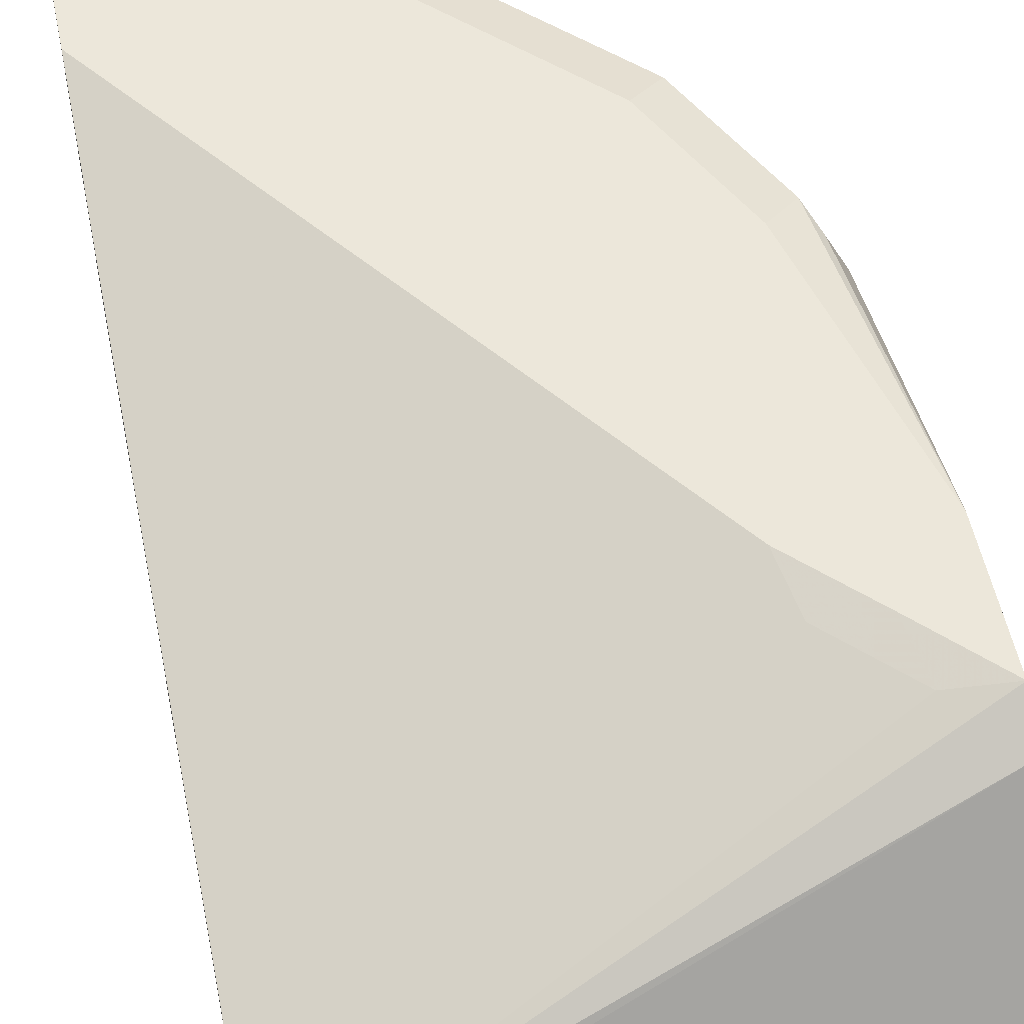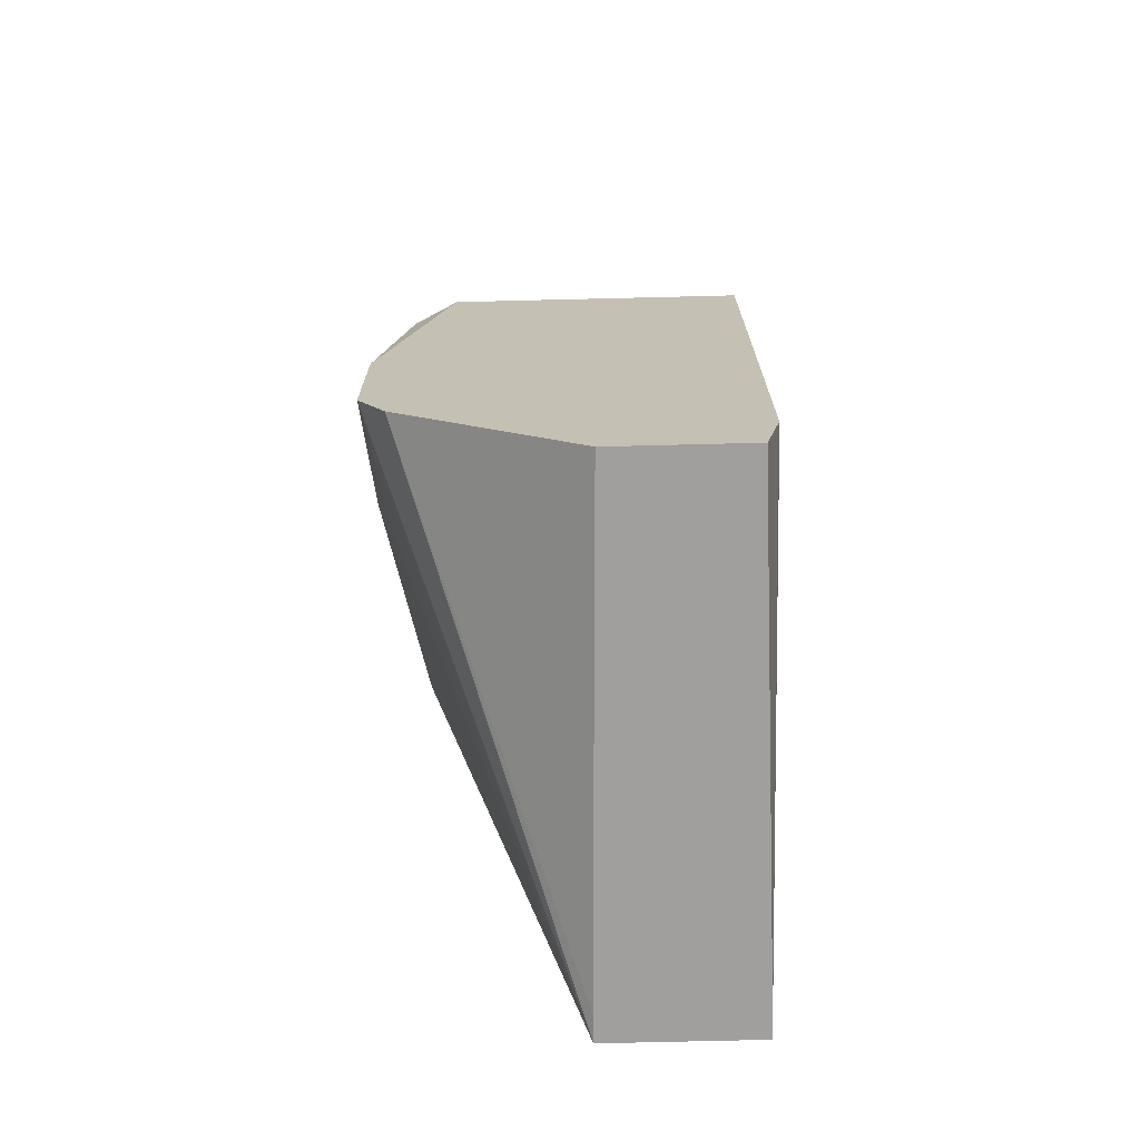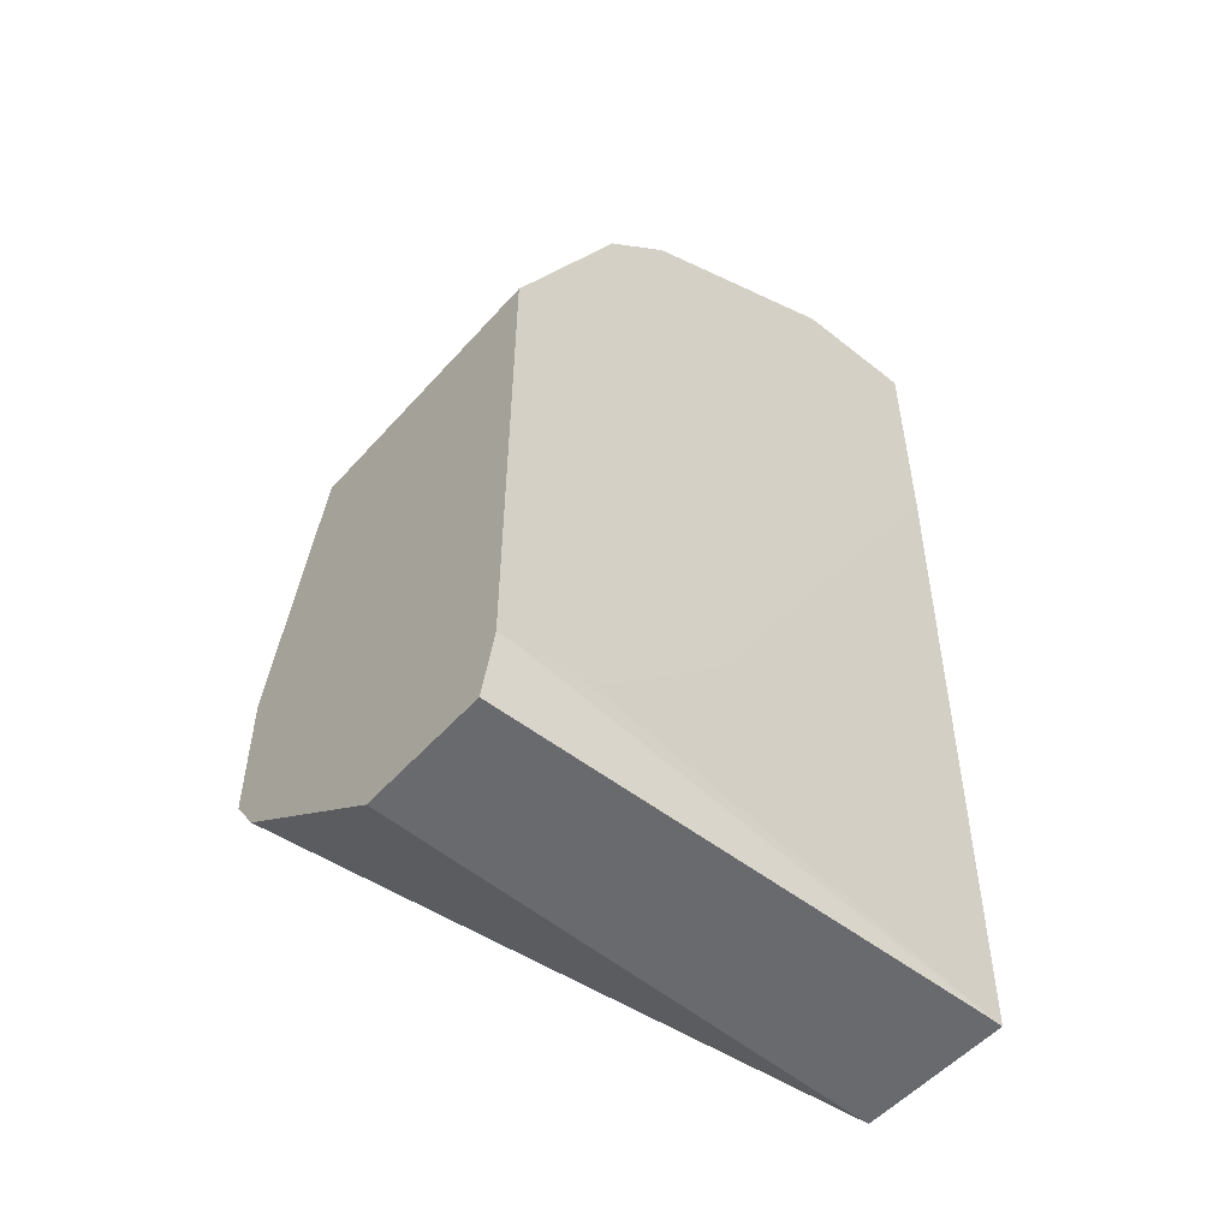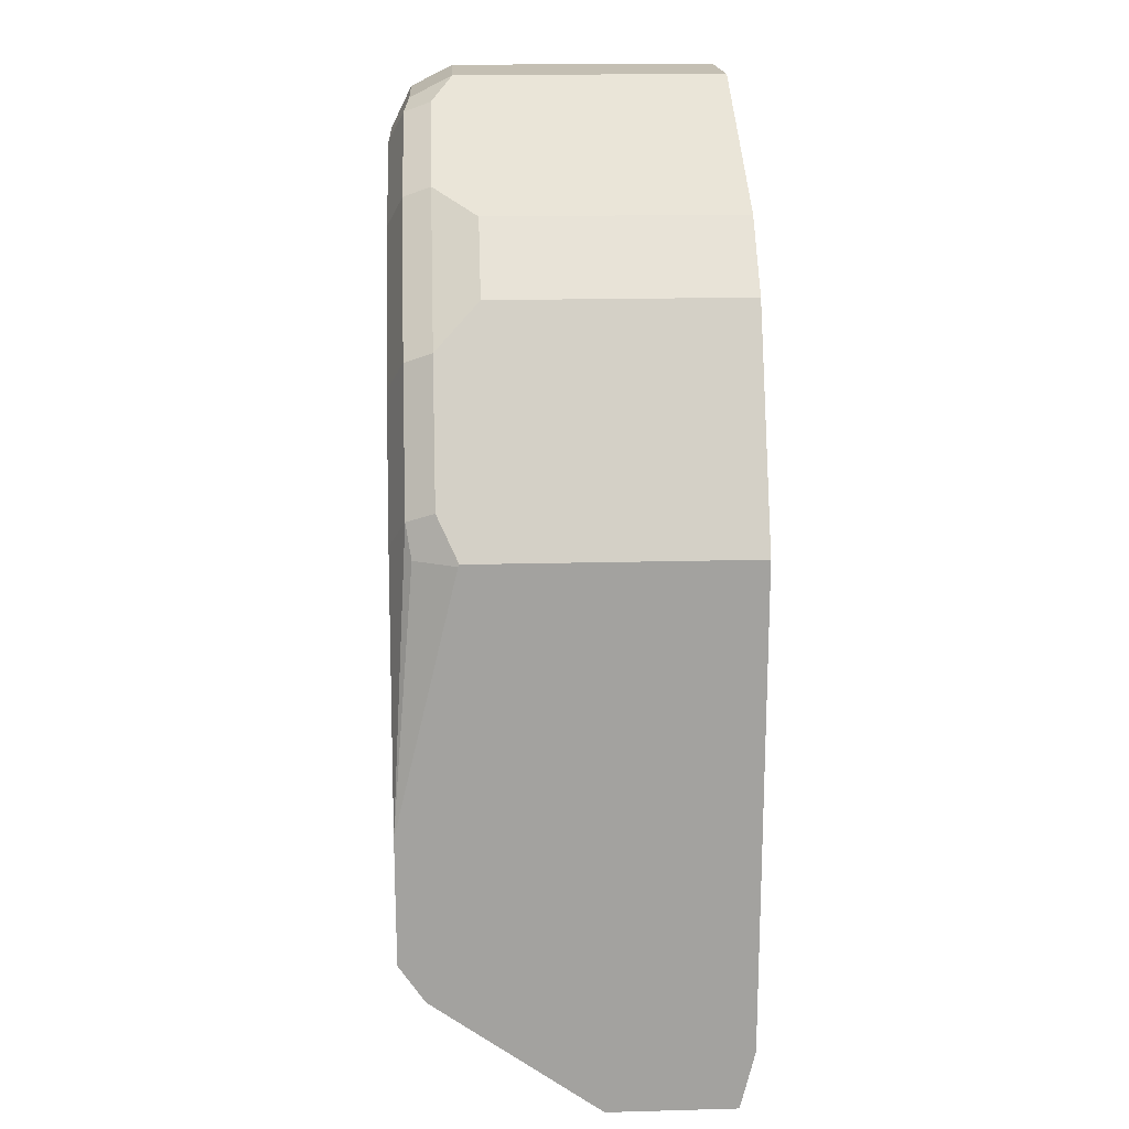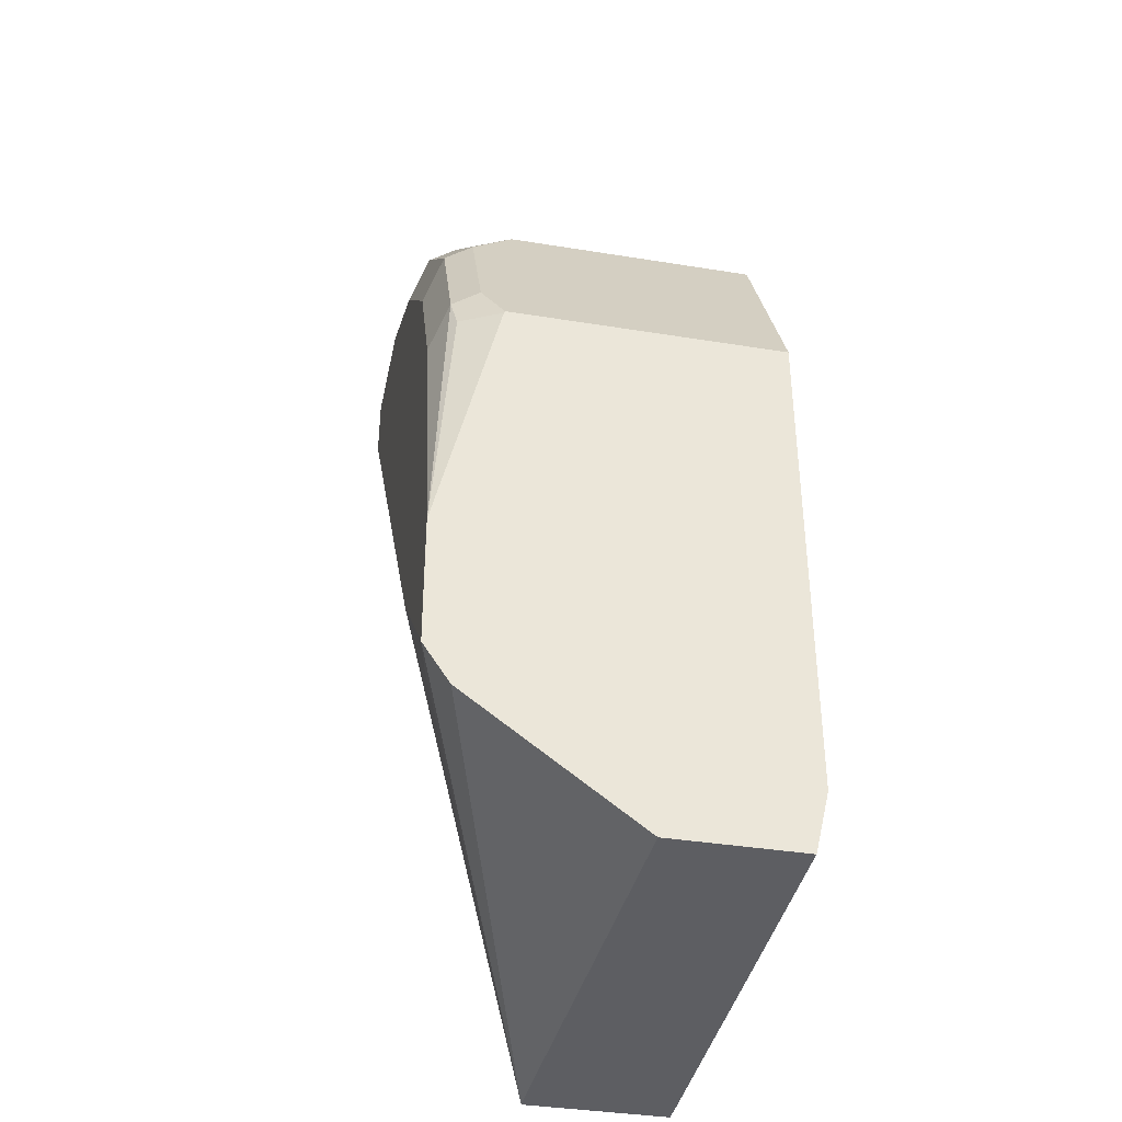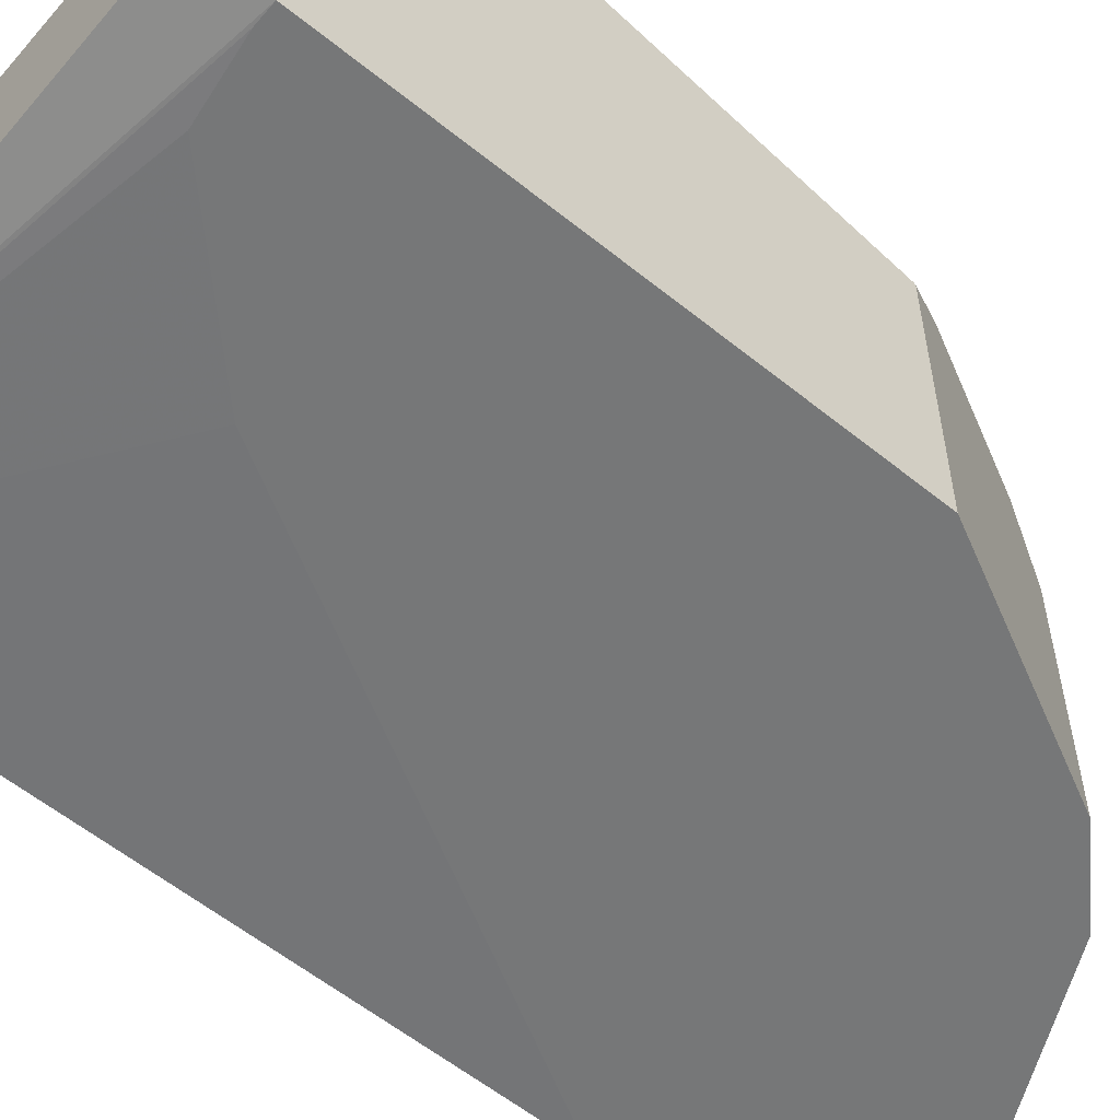
<metadata>
{"format":"obj","ext":"obj","renderer":"f3d","projection":"perspective","resolution":1024,"background":"white","views":[{"elev":53.8,"azim":-11.6,"up":"+Z"},{"elev":-71.4,"azim":91.4,"up":"+Y"},{"elev":-53.0,"azim":139.5,"up":"+Y"},{"elev":17.7,"azim":87.0,"up":"+Y"},{"elev":-38.3,"azim":78.4,"up":"+Y"},{"elev":-57.0,"azim":49.9,"up":"+Z"}]}
</metadata>
<code>
v 0.09463 0.6333 -0.08263
v 0.08964 0.6433 -0.08263
v 0.09463 0.6333 -0.01554
v 0.09463 0.5133 -0.08263
v 0.08964 0.6433 -0.01055
v 0.08437 0.6538 -0.08263
v 0.09463 0.6328 -0.01525
v 0.09463 0.4984 -0.07909
v -0.02358 0.4984 -0.08064
v 0.08971 0.5133 -0.08263
v 0.087 0.6407 -0.003955
v 0.08437 0.6538 -0.0211
v 0.07381 0.6749 -0.01055
v 0.06854 0.6855 -0.08263
v 0.08964 0.6328 -0.005274
v 0.09463 0.5695 -8.09e-06
v 0.09463 0.4984 -0.04746
v -0.03 0.4984 -0.08064
v 0.0727 0.5156 -0.08263
v 0.07118 0.6723 -0.003955
v 0.06327 0.6644 -8.09e-06
v 0.07908 0.6328 -8.09e-06
v 0.06854 0.6855 -0.0211
v 0.04218 0.7066 -0.01055
v 0.05272 0.7013 -0.08263
v 0.09463 0.5537 -8.09e-06
v -0.02358 0.4984 -0.04454
v 0.09463 0.5284 -0.00639
v -0.03 0.6715 -0.08263
v 0.04107 0.5473 -0.08263
v -0.03 0.4984 -0.04454
v 0.03955 0.7039 -0.003955
v 0.03164 0.696 -8.09e-06
v 0.05272 0.7013 -0.0211
v 0.0211 0.7171 -0.0211
v 0.01055 0.7224 -0.01055
v 0.0211 0.7171 -0.08263
v 0.07908 0.5537 -8.09e-06
v 0.09463 0.5379 -6.471e-05
v -0.03 0.7277 -0.08263
v 0.08172 0.5405 -0.002637
v 0.06591 0.5563 -0.002637
v 0.06327 0.5695 -8.09e-06
v -0.03 0.696 -8.09e-06
v 0.007915 0.7197 -0.003955
v 9.79e-06 0.7118 -8.09e-06
v 9.79e-06 0.7277 -0.01582
v 9.79e-06 0.7224 -0.005274
v 9.79e-06 0.7277 -0.08263
v -0.03 0.7277 -0.01582
v -0.03 0.7118 -8.09e-06
v -0.03 0.7224 -0.005274
f 24 37 35
f 18 51 52
f 24 34 25
f 23 34 24
f 20 33 21
f 20 32 33
f 18 40 29
f 18 50 40
f 18 52 50
f 24 25 37
f 47 52 48
f 18 31 44
f 18 30 19
f 18 29 30
f 17 28 27
f 16 38 26
f 16 43 38
f 16 44 43
f 16 51 44
f 16 46 51
f 24 35 47
f 16 33 46
f 18 44 51
f 24 47 36
f 35 49 47
f 24 45 32
f 16 21 33
f 47 50 52
f 46 52 51
f 46 48 52
f 45 48 46
f 40 47 49
f 40 50 47
f 38 42 41
f 38 43 42
f 38 41 39
f 24 36 45
f 36 48 45
f 35 37 49
f 32 46 33
f 32 45 46
f 31 43 44
f 31 42 43
f 31 41 42
f 31 39 41
f 28 39 31
f 27 28 31
f 26 38 39
f 36 47 48
f 16 22 21
f 11 20 21
f 14 25 34
f 1 6 2
f 1 14 6
f 1 25 14
f 1 37 25
f 1 49 37
f 1 40 49
f 1 29 40
f 1 30 29
f 1 19 30
f 1 10 19
f 1 4 10
f 1 8 4
f 1 28 17
f 1 39 28
f 1 26 39
f 1 16 26
f 1 7 16
f 1 3 7
f 1 5 3
f 1 2 5
f 14 34 23
f 2 6 12
f 2 12 5
f 1 17 8
f 4 8 9
f 13 32 20
f 3 5 7
f 13 24 32
f 13 23 24
f 11 16 15
f 11 22 16
f 10 18 19
f 8 18 9
f 8 31 18
f 8 27 31
f 8 17 27
f 11 21 22
f 7 11 15
f 6 23 12
f 6 14 23
f 5 20 11
f 5 13 20
f 5 23 13
f 5 12 23
f 5 11 7
f 4 9 18
f 7 15 16
f 4 18 10

</code>
